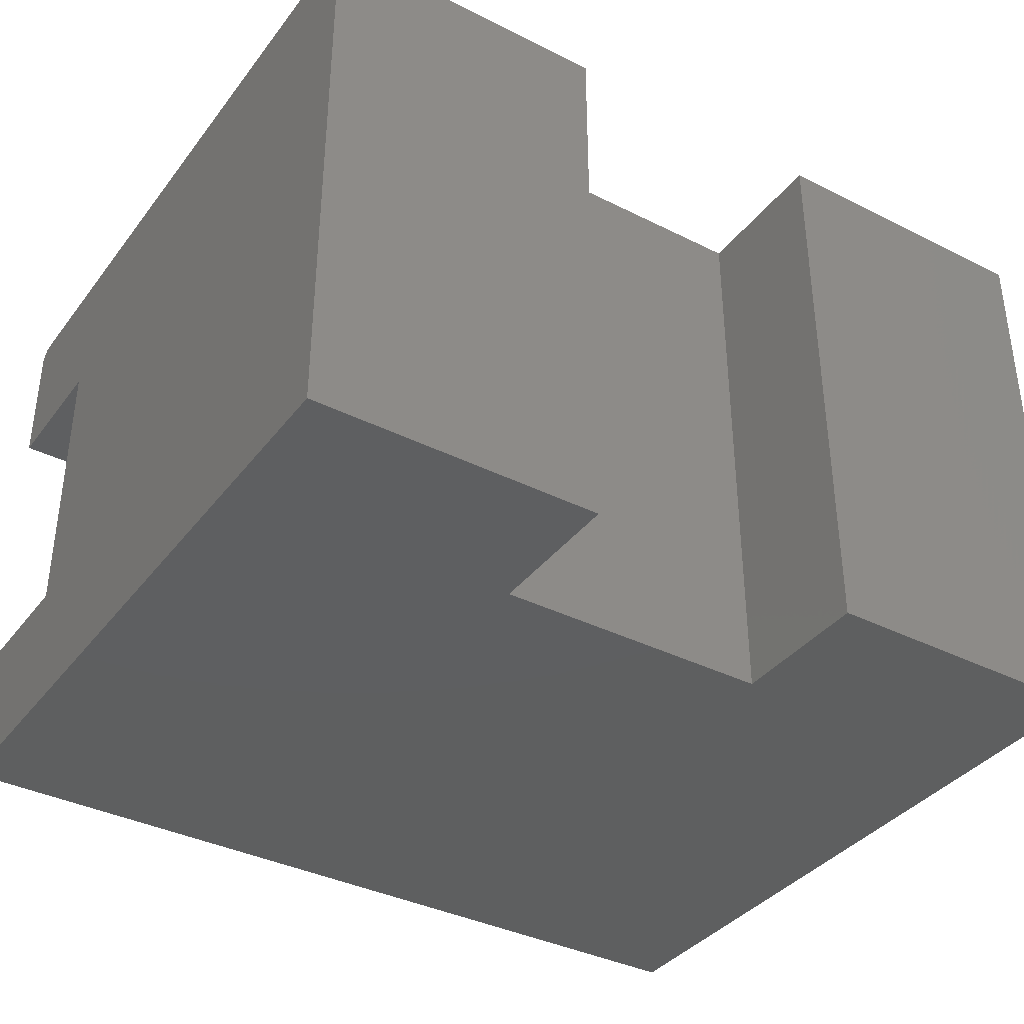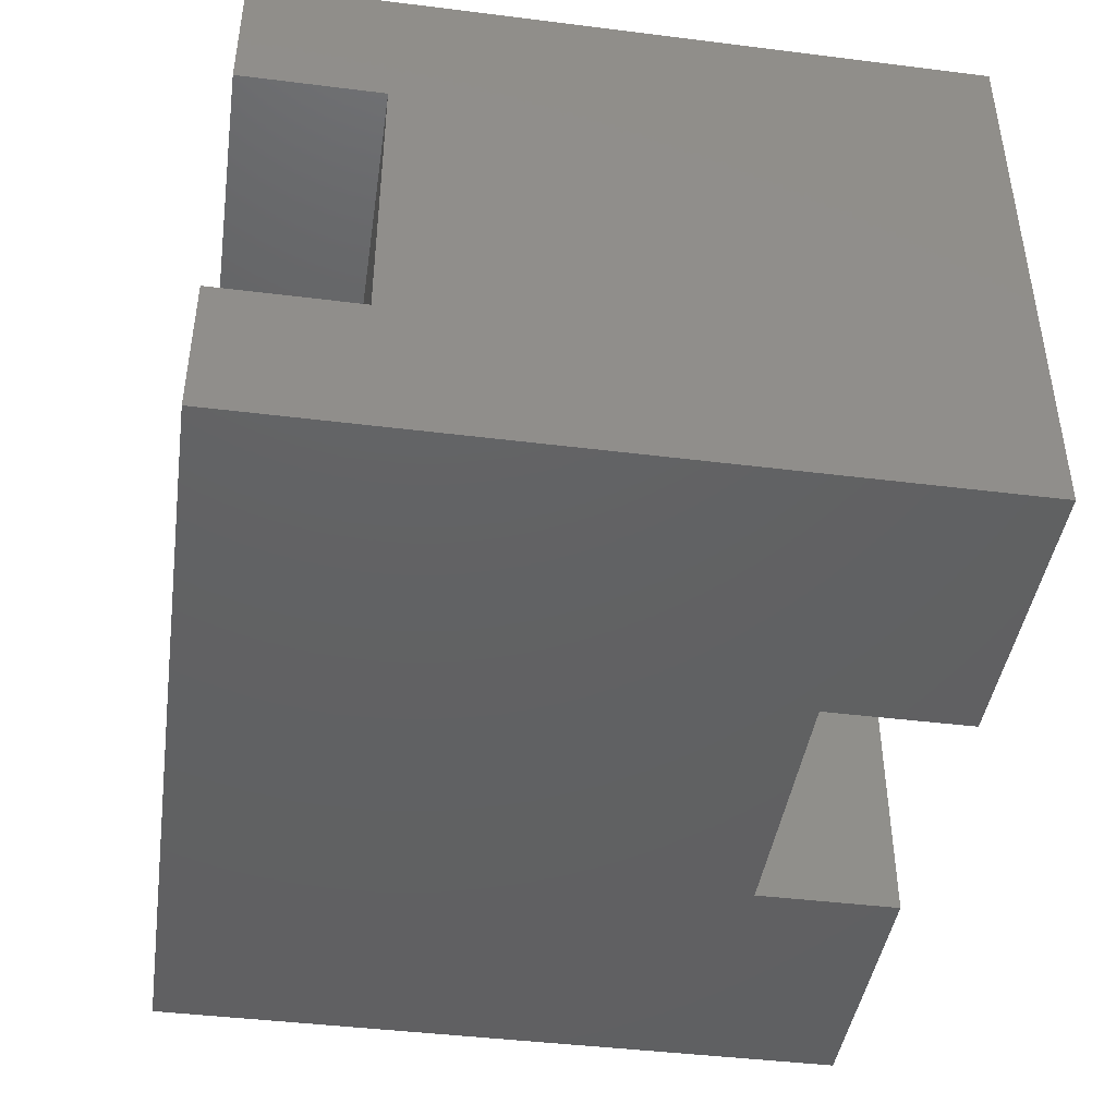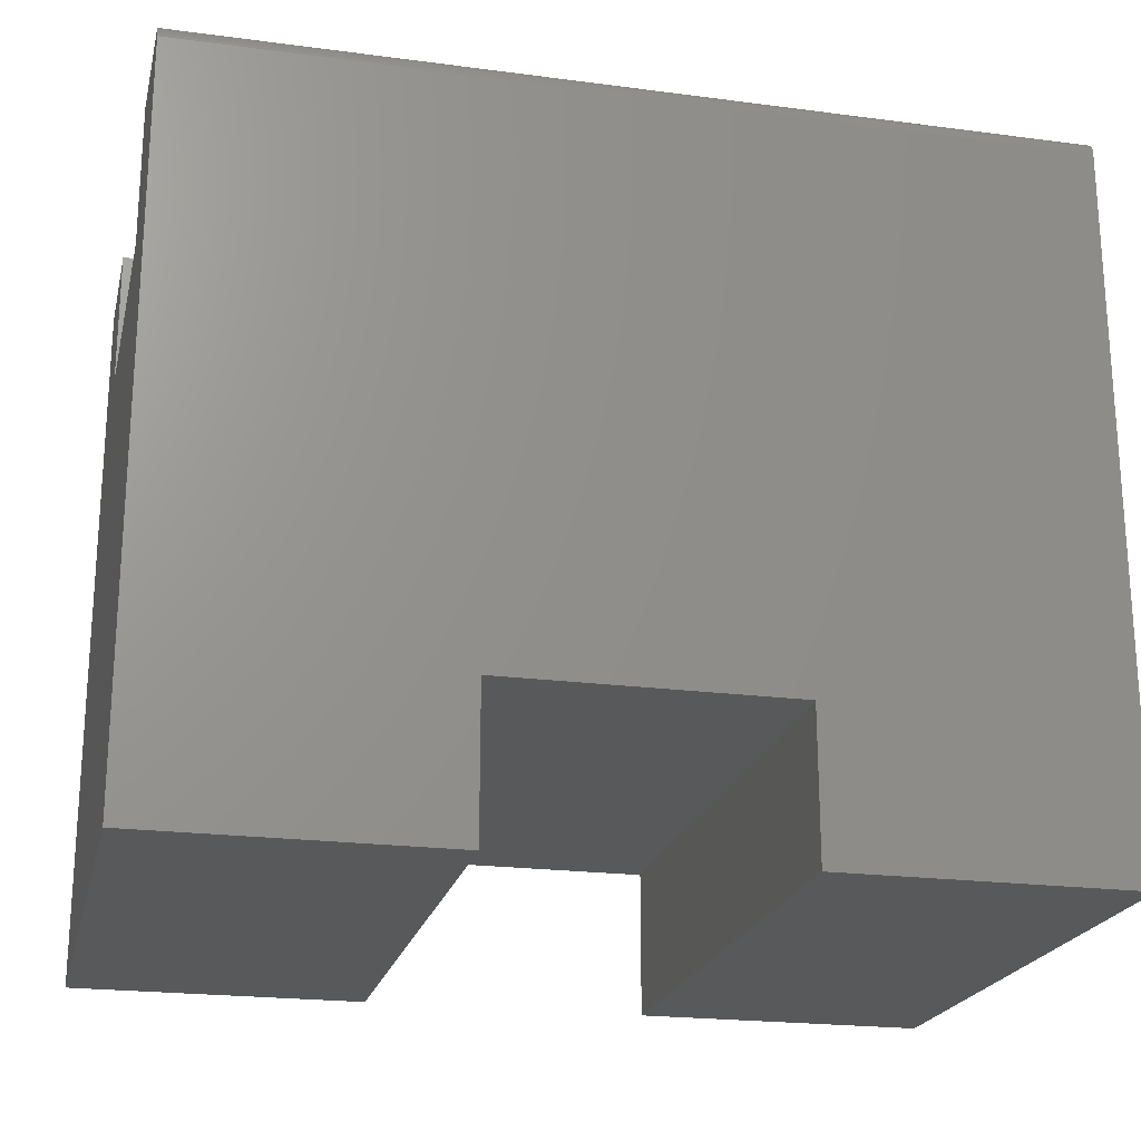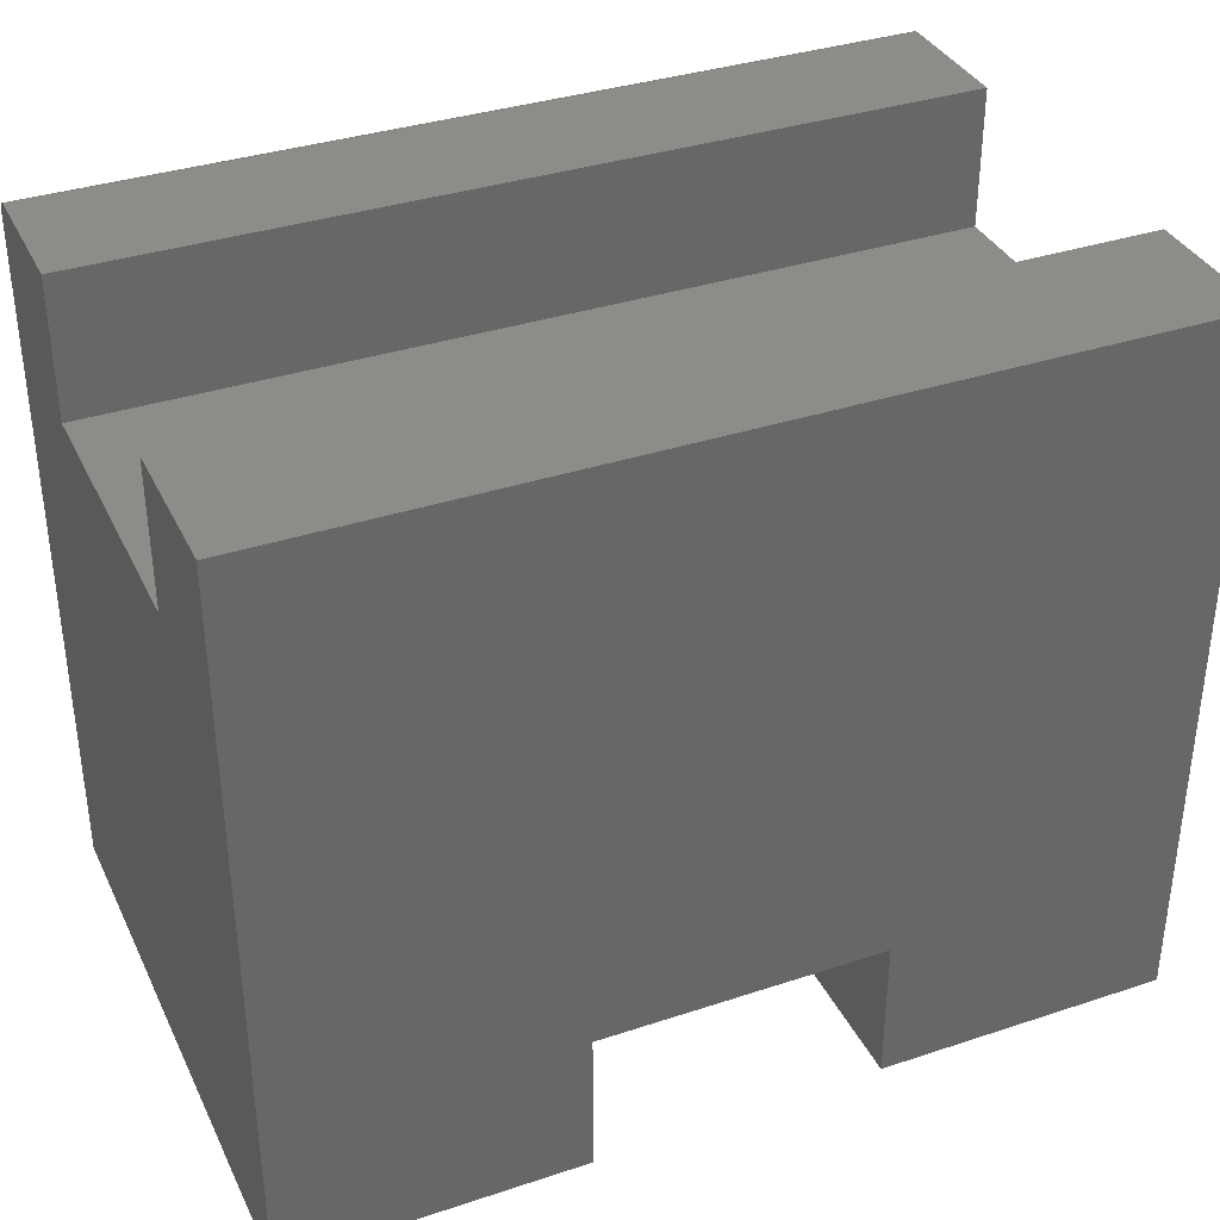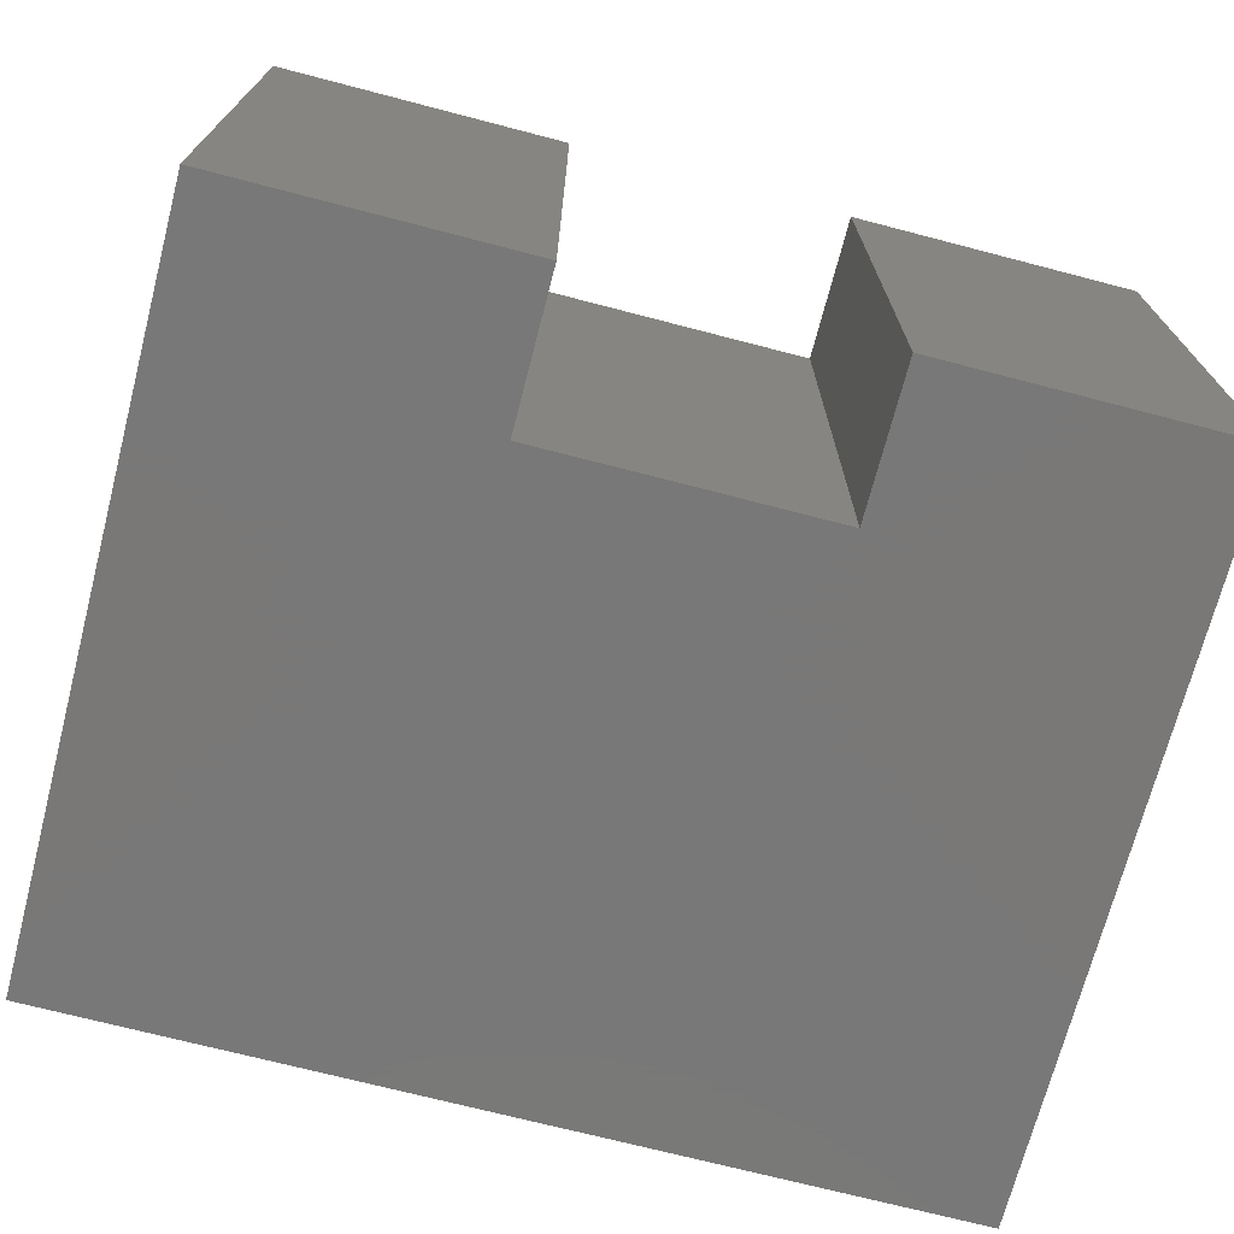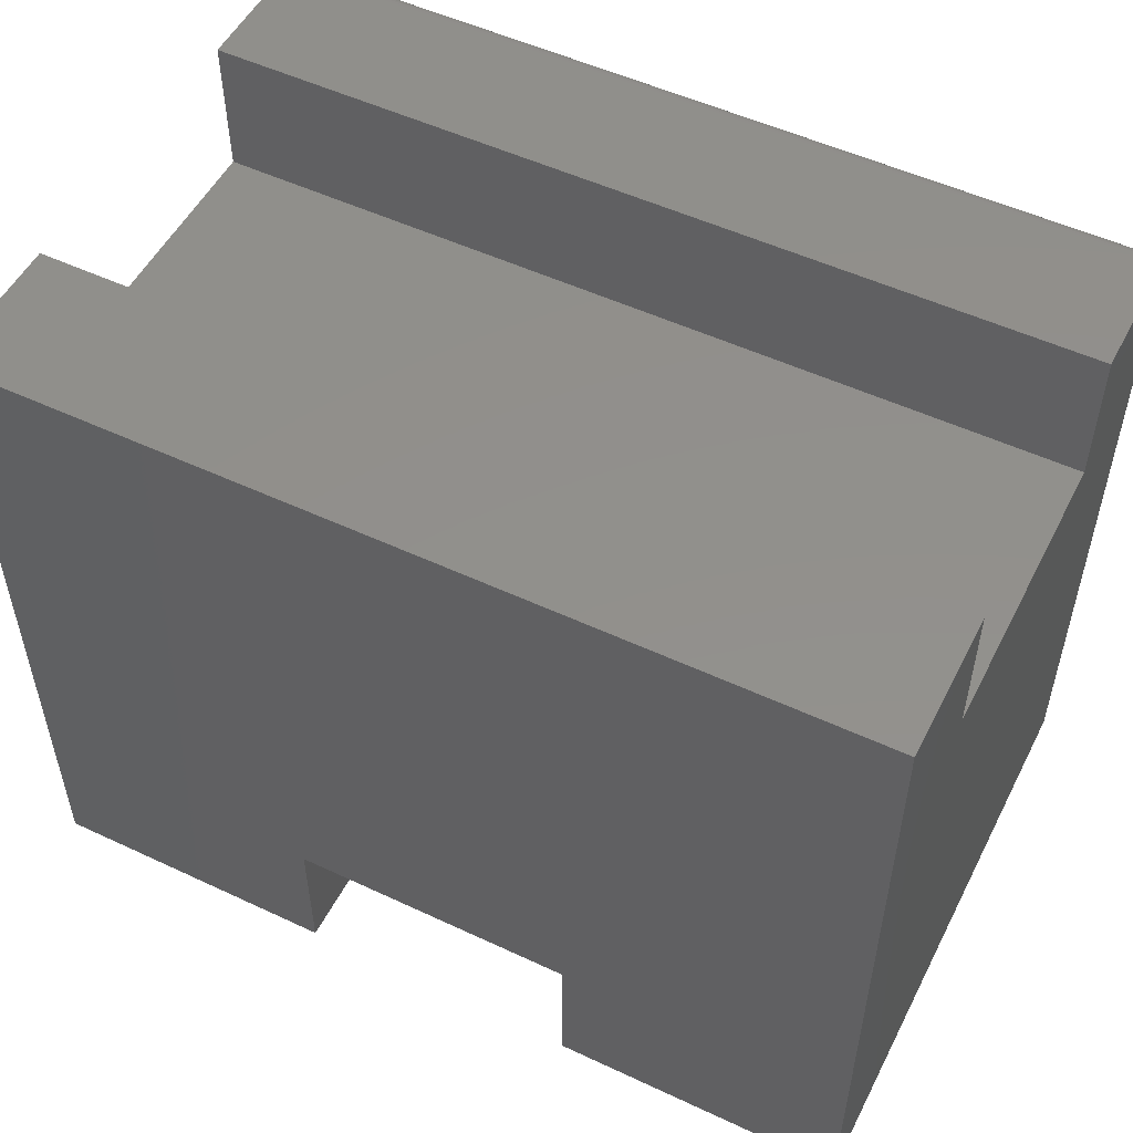
<metadata>
{"format":"stl","ext":"stl","renderer":"f3d","projection":"perspective","resolution":1024,"background":"white","views":[{"elev":-37.2,"azim":147.2,"up":"+Y"},{"elev":-43.3,"azim":81.6,"up":"+Y"},{"elev":-21.5,"azim":166.9,"up":"+Z"},{"elev":36.0,"azim":-23.4,"up":"+Z"},{"elev":-71.3,"azim":165.4,"up":"+Y"},{"elev":52.5,"azim":26.7,"up":"+Z"}]}
</metadata>
<code>
# stl→obj: 40 verts, 76 faces
v -0.2969 -0.4531 0.6016
v -0.2969 -0.4531 0.7471
v 0.6016 -0.4531 0.6016
v 0.6016 -0.4531 0.7471
v 0.6016 -0.1505 0.6016
v 0.6016 -0.1505 0.7471
v -0.2969 -0.1505 0.6016
v -0.2969 -0.1505 0.7471
v 0.6016 -0.01562 0.7471
v 0.6016 -0.004576 0.7425
v 0.6016 -0.01258 0.7468
v 0.6016 -0.009646 0.7459
v 0.6016 -0.006944 0.7445
v 0.6016 4.987e-17 -5.501e-17
v 0.6016 4.987e-17 0.7315
v 0.6016 -0.0003002 0.7345
v 0.6016 -0.001189 0.7375
v 0.6016 -0.002633 0.7402
v 0.6016 -0.6016 -5.501e-17
v 0.6016 -0.6016 0.7471
v -0.2969 -0.01562 0.7471
v -0.2969 -0.6016 0.7471
v -0.2969 -0.01258 0.7468
v -0.2969 -0.009646 0.7459
v -0.2969 -0.001189 0.7375
v -0.2969 -0.0003002 0.7345
v -0.2969 2.486e-33 0.7315
v -0.2969 0 0
v -0.2969 -0.6016 0
v -0.2969 -0.006944 0.7445
v -0.2969 -0.004576 0.7425
v -0.2969 -0.002633 0.7402
v 0.005757 1.68e-17 -1.853e-17
v 0.005757 1.68e-17 0.1513
v 0.2989 3.307e-17 0.1513
v 0.2989 3.307e-17 -3.648e-17
v 0.005757 -0.6016 -1.853e-17
v 0.005757 -0.6016 0.1513
v 0.2989 -0.6016 0.1513
v 0.2989 -0.6016 -3.648e-17
f 1 2 3
f 3 2 4
f 5 6 7
f 7 6 8
f 9 10 11
f 12 11 10
f 10 13 12
f 6 5 14
f 6 14 15
f 6 15 16
f 6 16 17
f 6 17 18
f 6 18 10
f 6 10 9
f 19 14 5
f 19 5 3
f 19 3 4
f 19 4 20
f 6 9 8
f 8 9 21
f 20 4 22
f 22 4 2
f 21 23 24
f 7 8 25
f 7 25 26
f 7 26 27
f 7 27 28
f 7 28 29
f 7 29 1
f 8 21 24
f 8 24 30
f 8 30 31
f 8 31 32
f 8 32 25
f 22 2 29
f 29 2 1
f 1 3 7
f 7 3 5
f 27 33 28
f 33 27 34
f 34 27 15
f 34 15 35
f 35 15 14
f 35 14 36
f 15 27 16
f 16 27 26
f 16 26 17
f 17 26 25
f 17 25 18
f 18 25 32
f 18 32 10
f 10 32 31
f 10 31 13
f 13 31 30
f 13 30 12
f 12 30 24
f 12 24 11
f 11 24 23
f 11 23 9
f 9 23 21
f 29 37 22
f 22 37 38
f 22 38 20
f 20 38 39
f 20 39 19
f 19 39 40
f 40 36 19
f 19 36 14
f 35 36 39
f 39 36 40
f 34 35 38
f 38 35 39
f 33 34 37
f 37 34 38
f 29 28 37
f 37 28 33

</code>
